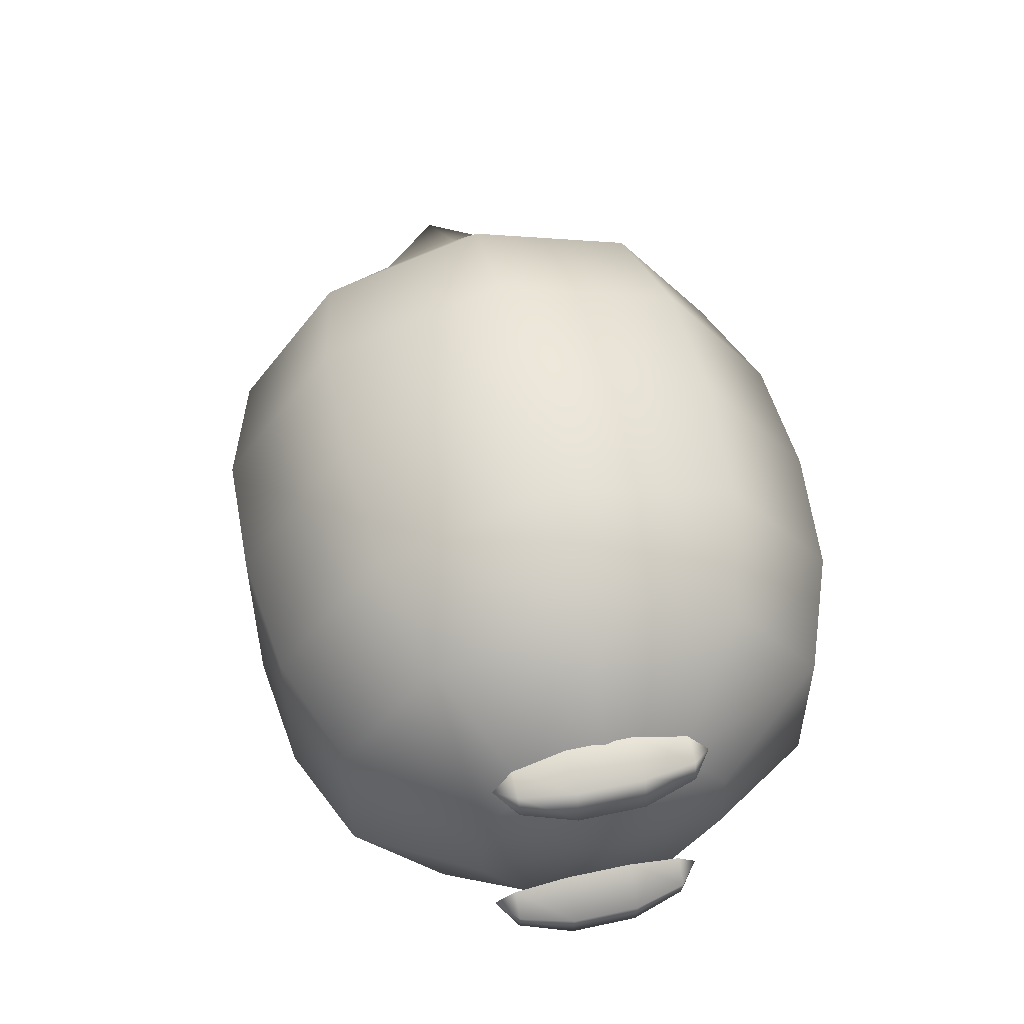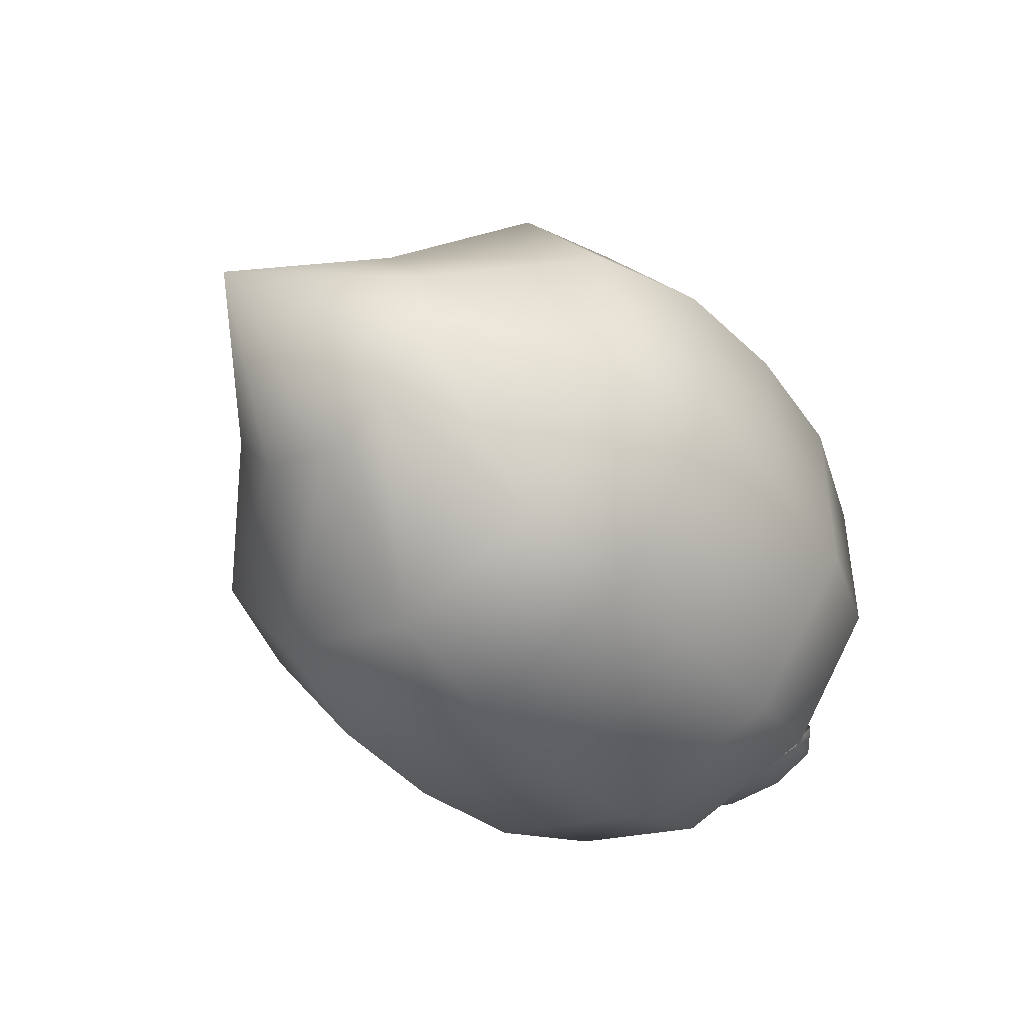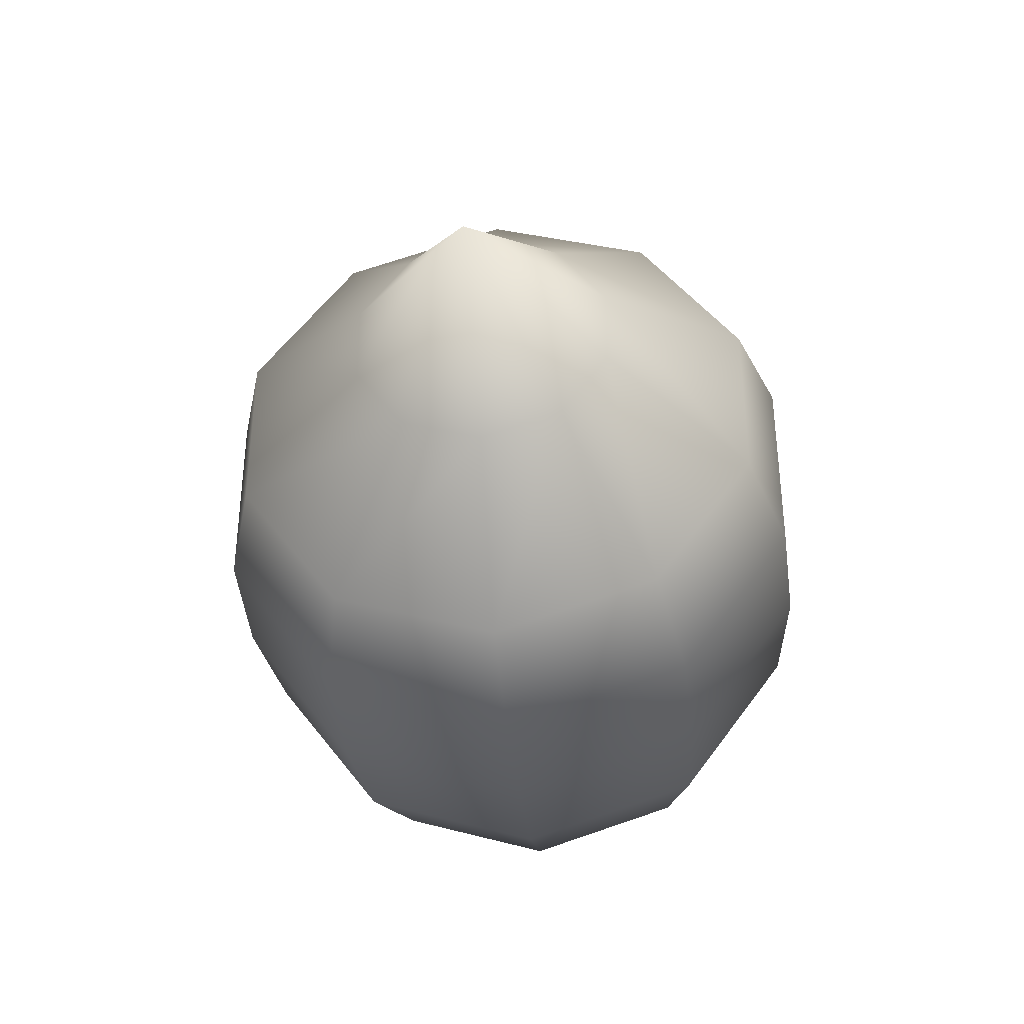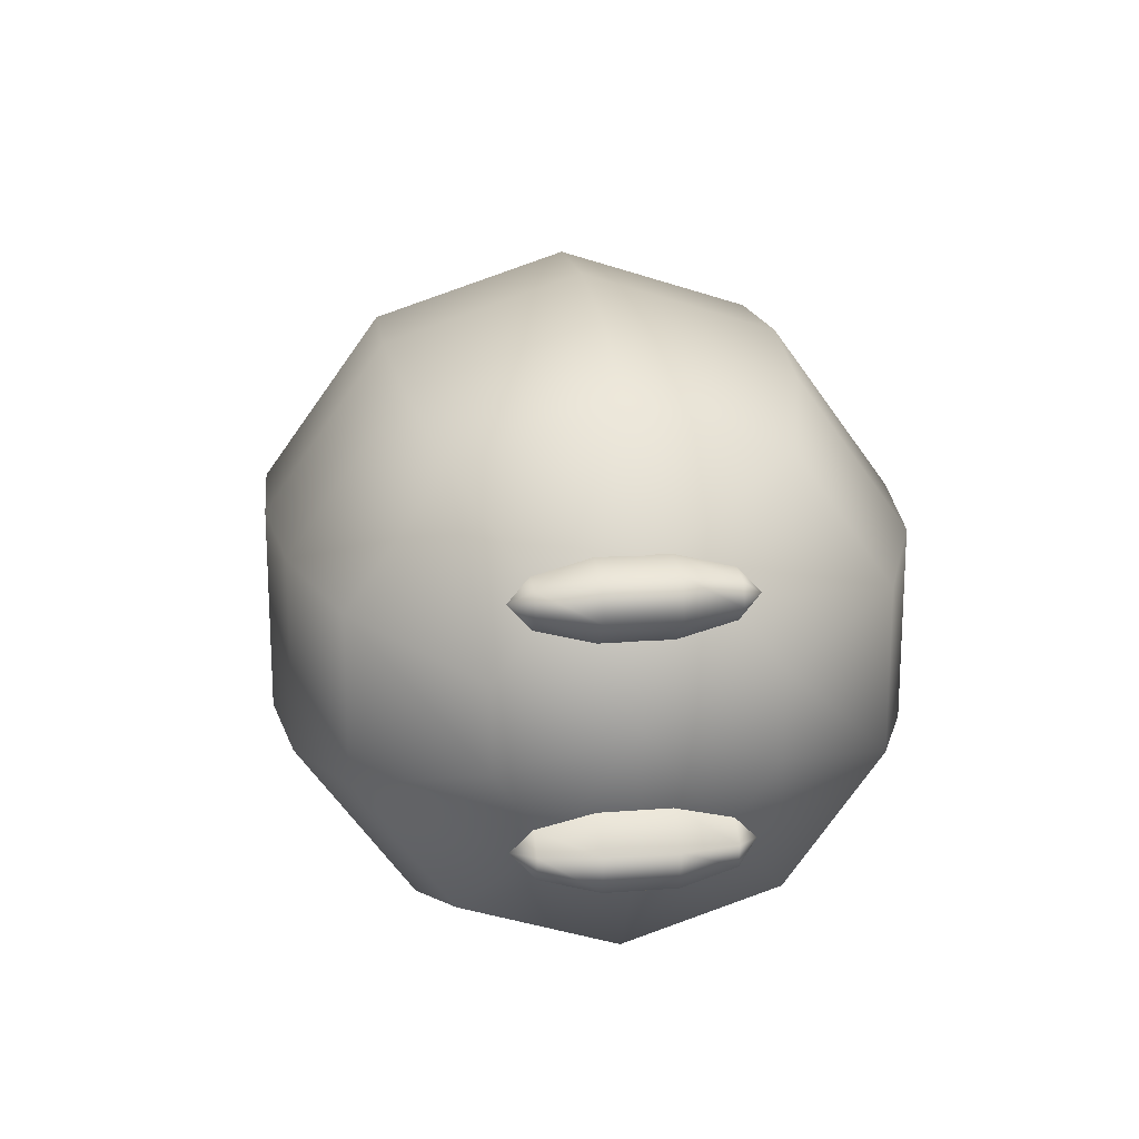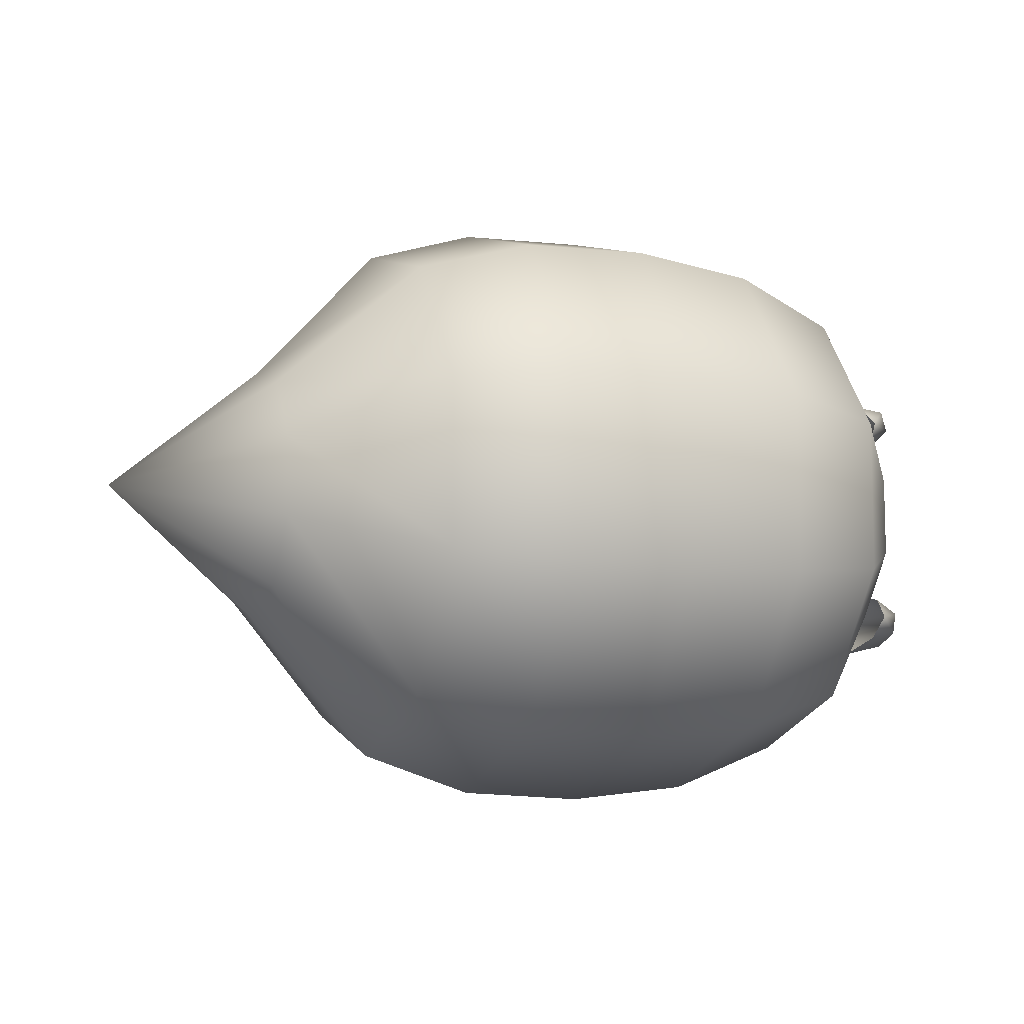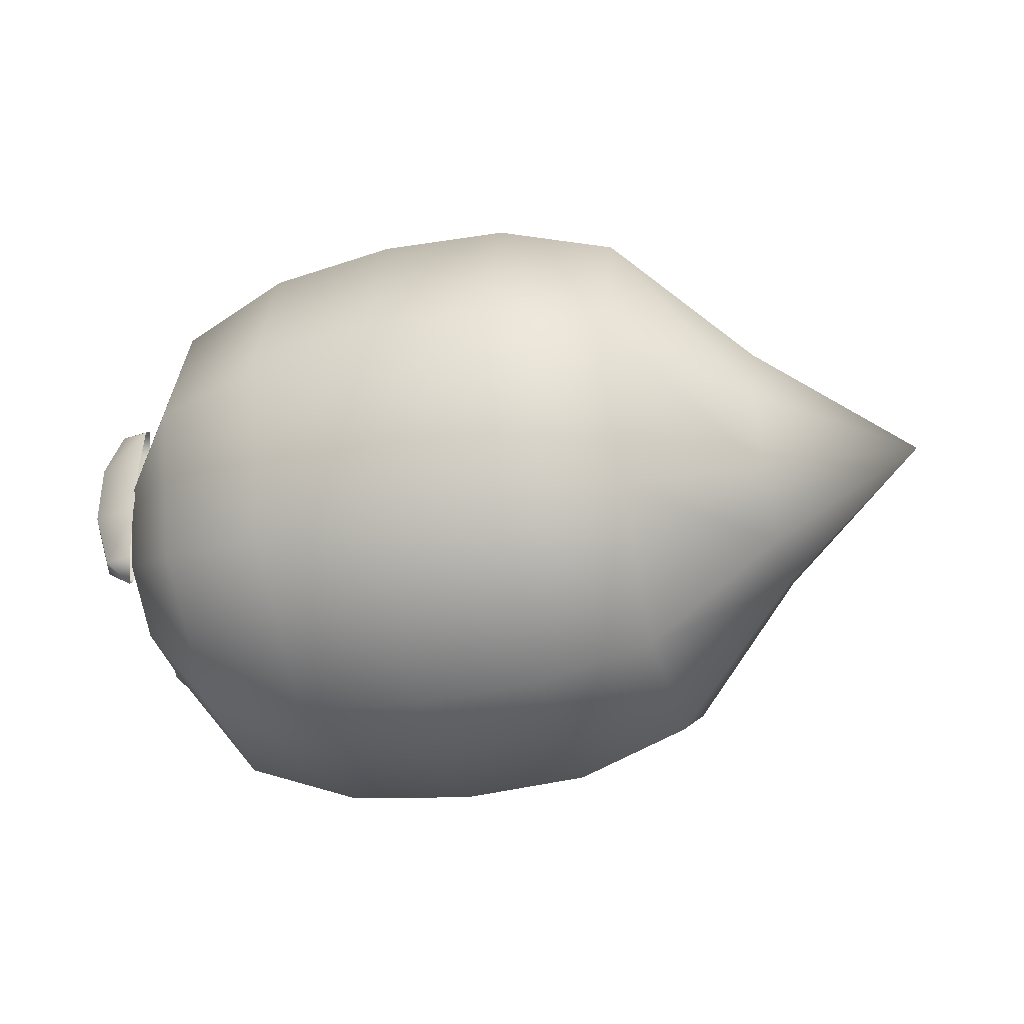
<metadata>
{"format":"obj","ext":"obj","renderer":"f3d","projection":"perspective","resolution":1024,"background":"white","views":[{"elev":53.5,"azim":-103.0,"up":"+Z"},{"elev":-43.4,"azim":129.5,"up":"+Z"},{"elev":-37.1,"azim":95.9,"up":"+Z"},{"elev":18.9,"azim":-98.4,"up":"+Z"},{"elev":-9.5,"azim":157.9,"up":"+Z"},{"elev":-37.4,"azim":14.6,"up":"+Y"}]}
</metadata>
<code>
g Bee_Body
v 0.1569 -0.04112 -0.0566
v 0.08896 -0.08544 -0.1176
v 0.08896 -0.1382 -0.04492
v 0.1569 -0.06654 -0.02162
v 0.08896 -0.1382 0.04492
v 0.1569 -0.06654 0.02162
v 0.08896 -0.08544 0.1176
v 0.1569 -0.04112 0.0566
v 0.08896 1.867e-08 0.1454
v 0.1569 1.334e-08 0.06996
v 0.08896 0.08544 0.1176
v 0.1569 0.04112 0.0566
v 0.08896 0.1382 0.04492
v 0.1569 0.06654 0.02162
v 0.08896 0.1382 -0.04492
v 0.1569 0.06654 -0.02162
v 0.08896 0.08544 -0.1176
v 0.1569 0.04112 -0.0566
v 0.08896 1e-08 -0.1454
v 0.1569 9.172e-09 -0.06996
v 0.08896 -0.08544 -0.1176
v 0.1569 -0.04112 -0.0566
v 0.02828 -0.09706 -0.1336
v -0.0394 -0.09865 -0.1358
v -0.0394 -0.1596 -0.05187
v 0.02828 -0.1571 -0.05103
v -0.0394 -0.1596 0.05187
v 0.02828 -0.1571 0.05103
v -0.0394 -0.09865 0.1358
v 0.02828 -0.09706 0.1336
v -0.0394 2.001e-08 0.1678
v 0.02828 2.039e-08 0.1651
v -0.0394 0.09865 0.1358
v 0.02828 0.09707 0.1336
v -0.0394 0.1596 0.05187
v 0.02828 0.1571 0.05103
v -0.0394 0.1596 -0.05187
v 0.02828 0.1571 -0.05103
v -0.0394 0.09865 -0.1358
v 0.02828 0.09706 -0.1336
v -0.0394 1e-08 -0.1678
v 0.02828 1.055e-08 -0.1651
v -0.0394 -0.09865 -0.1358
v 0.02828 -0.09706 -0.1336
v -0.1071 1.018e-08 -0.1597
v -0.1678 -0.07942 -0.1093
v -0.1071 -0.09389 -0.1292
v -0.1678 9.299e-09 -0.1351
v -0.1071 0.09389 -0.1292
v -0.2143 -0.04112 -0.0566
v -0.1678 0.07942 -0.1093
v -0.1071 0.1519 -0.04936
v -0.2143 9.172e-09 -0.06996
v -0.2256 1e-08 -1e-08
v -0.1678 0.1285 -0.04175
v -0.1071 0.1519 0.04936
v -0.2143 0.04112 -0.0566
v -0.2256 1e-08 -1e-08
v -0.1678 0.1285 0.04175
v -0.1071 0.09389 0.1292
v -0.2143 0.06654 -0.02162
v -0.2256 1e-08 -1e-08
v -0.1678 0.07942 0.1093
v -0.1071 1.97e-08 0.1597
v -0.2143 0.06654 0.02162
v -0.2256 1e-08 -1e-08
v -0.1678 1.735e-08 0.1351
v -0.1071 -0.09389 0.1292
v -0.2143 0.04112 0.0566
v -0.2256 1e-08 -1e-08
v -0.1678 -0.07942 0.1093
v -0.1071 -0.1519 0.04936
v -0.2143 1.334e-08 0.06996
v -0.2256 1e-08 -1e-08
v -0.1678 -0.1285 0.04175
v -0.1071 -0.1519 -0.04936
v -0.2143 -0.04112 0.0566
v -0.2256 1e-08 -1e-08
v -0.1678 -0.1285 -0.04175
v -0.1071 -0.09389 -0.1292
v -0.1678 -0.07942 -0.1093
v -0.2143 -0.06654 0.02162
v -0.2256 1e-08 -1e-08
v -0.2143 -0.06654 -0.02162
v -0.2256 1e-08 -1e-08
v -0.2143 -0.04112 -0.0566
v -0.2256 1e-08 -1e-08
v 0.2398 1e-08 -1e-08
v 0.2398 1e-08 -1e-08
v 0.2398 1e-08 -1e-08
v 0.2398 1e-08 -1e-08
v 0.2398 1e-08 -1e-08
v 0.2398 1e-08 -1e-08
v 0.2398 1e-08 -1e-08
v 0.2398 1e-08 -1e-08
v 0.2398 1e-08 -1e-08
v 0.2398 1e-08 -1e-08
v -0.2289 -0.04394 -0.06735
v -0.2164 -0.05486 -0.0593
v -0.2144 -0.04394 -0.07088
v -0.2366 -0.01532 -0.07232
v -0.2132 -0.01532 -0.07805
v -0.2366 0.02004 -0.07232
v -0.2132 0.02004 -0.07805
v -0.2289 0.04865 -0.06735
v -0.2144 0.04865 -0.07088
v -0.2164 0.05958 -0.0593
v -0.2398 0.02004 -0.05357
v -0.2309 0.04865 -0.05576
v -0.2289 0.04865 -0.06735
v -0.2164 0.05958 -0.0593
v -0.2398 -0.01532 -0.05357
v -0.2289 -0.04394 -0.06735
v -0.2309 -0.04394 -0.05576
v -0.2164 -0.05486 -0.0593
v -0.2196 0.02004 -0.04055
v -0.2196 -0.01532 -0.04055
v -0.2184 0.04865 -0.04771
v -0.2309 0.04865 -0.05576
v -0.2164 0.05958 -0.0593
v -0.2309 -0.04394 -0.05576
v -0.2184 -0.04394 -0.04771
v -0.2164 -0.05486 -0.0593
v -0.2281 -0.04394 0.05705
v -0.2133 -0.05486 0.05882
v -0.2166 -0.04394 0.04753
v -0.2372 -0.01532 0.05596
v -0.2187 -0.01532 0.04056
v -0.2372 0.02004 0.05596
v -0.2187 0.02004 0.04056
v -0.2281 0.04865 0.05705
v -0.2166 0.04865 0.04753
v -0.2133 0.05958 0.05882
v -0.2319 0.02004 0.07422
v -0.2248 0.04865 0.06833
v -0.2281 0.04865 0.05705
v -0.2133 0.05958 0.05882
v -0.2319 -0.01532 0.07422
v -0.2281 -0.04394 0.05705
v -0.2248 -0.04394 0.06833
v -0.2133 -0.05486 0.05882
v -0.208 0.02004 0.07708
v -0.208 -0.01532 0.07708
v -0.21 0.04865 0.0701
v -0.2248 0.04865 0.06833
v -0.2133 0.05958 0.05882
v -0.2248 -0.04394 0.06833
v -0.21 -0.04394 0.0701
v -0.2133 -0.05486 0.05882
g Bee_Body_0
f 3 2 1
f 4 3 1
f 5 3 4
f 6 5 4
f 7 5 6
f 8 7 6
f 9 7 8
f 10 9 8
f 11 9 10
f 12 11 10
f 13 11 12
f 14 13 12
f 15 13 14
f 16 15 14
f 17 15 16
f 18 17 16
f 19 17 18
f 20 19 18
f 21 19 20
f 22 21 20
f 25 24 23
f 26 25 23
f 27 25 26
f 28 27 26
f 29 27 28
f 30 29 28
f 31 29 30
f 32 31 30
f 33 31 32
f 34 33 32
f 35 33 34
f 36 35 34
f 37 35 36
f 38 37 36
f 39 37 38
f 40 39 38
f 41 39 40
f 42 41 40
f 43 41 42
f 44 43 42
f 47 46 45
f 46 48 45
f 45 48 49
f 46 50 48
f 48 51 49
f 49 51 52
f 50 53 48
f 48 53 51
f 50 54 53
f 51 55 52
f 52 55 56
f 53 57 51
f 51 57 55
f 53 58 57
f 55 59 56
f 56 59 60
f 57 61 55
f 55 61 59
f 57 62 61
f 59 63 60
f 60 63 64
f 61 65 59
f 59 65 63
f 61 66 65
f 63 67 64
f 64 67 68
f 65 69 63
f 63 69 67
f 65 70 69
f 67 71 68
f 68 71 72
f 69 73 67
f 67 73 71
f 69 74 73
f 71 75 72
f 72 75 76
f 73 77 71
f 71 77 75
f 73 78 77
f 75 79 76
f 76 79 80
f 79 81 80
f 77 82 75
f 75 82 79
f 77 83 82
f 79 84 81
f 82 84 79
f 82 85 84
f 84 86 81
f 84 87 86
g Bee_Body_1
f 1 88 4
f 4 89 6
f 6 90 8
f 8 91 10
f 10 92 12
f 12 93 14
f 14 94 16
f 16 95 18
f 18 96 20
f 20 97 22
f 26 23 2
f 3 26 2
f 28 26 3
f 5 28 3
f 30 28 5
f 7 30 5
f 32 30 7
f 9 32 7
f 34 32 9
f 11 34 9
f 36 34 11
f 13 36 11
f 38 36 13
f 15 38 13
f 40 38 15
f 17 40 15
f 42 40 17
f 19 42 17
f 44 42 19
f 21 44 19
f 76 80 24
f 25 76 24
f 72 76 25
f 27 72 25
f 68 72 27
f 29 68 27
f 64 68 29
f 31 64 29
f 60 64 31
f 33 60 31
f 56 60 33
f 35 56 33
f 52 56 35
f 37 52 35
f 49 52 37
f 39 49 37
f 45 49 39
f 41 45 39
f 47 45 41
f 43 47 41
f 100 99 98
f 98 101 100
f 101 102 100
f 101 103 102
f 103 104 102
f 103 105 104
f 105 106 104
f 105 107 106
f 108 103 101
f 108 109 103
f 109 110 103
f 109 111 110
f 112 108 101
f 112 101 113
f 114 112 113
f 113 115 114
f 116 108 112
f 117 116 112
f 116 118 108
f 118 119 108
f 118 120 119
f 117 112 121
f 122 117 121
f 121 123 122
f 126 125 124
f 124 127 126
f 127 128 126
f 127 129 128
f 129 130 128
f 129 131 130
f 131 132 130
f 131 133 132
f 134 129 127
f 134 135 129
f 135 136 129
f 135 137 136
f 138 134 127
f 138 127 139
f 140 138 139
f 139 141 140
f 142 134 138
f 143 142 138
f 142 144 134
f 144 145 134
f 144 146 145
f 143 138 147
f 148 143 147
f 147 149 148

</code>
